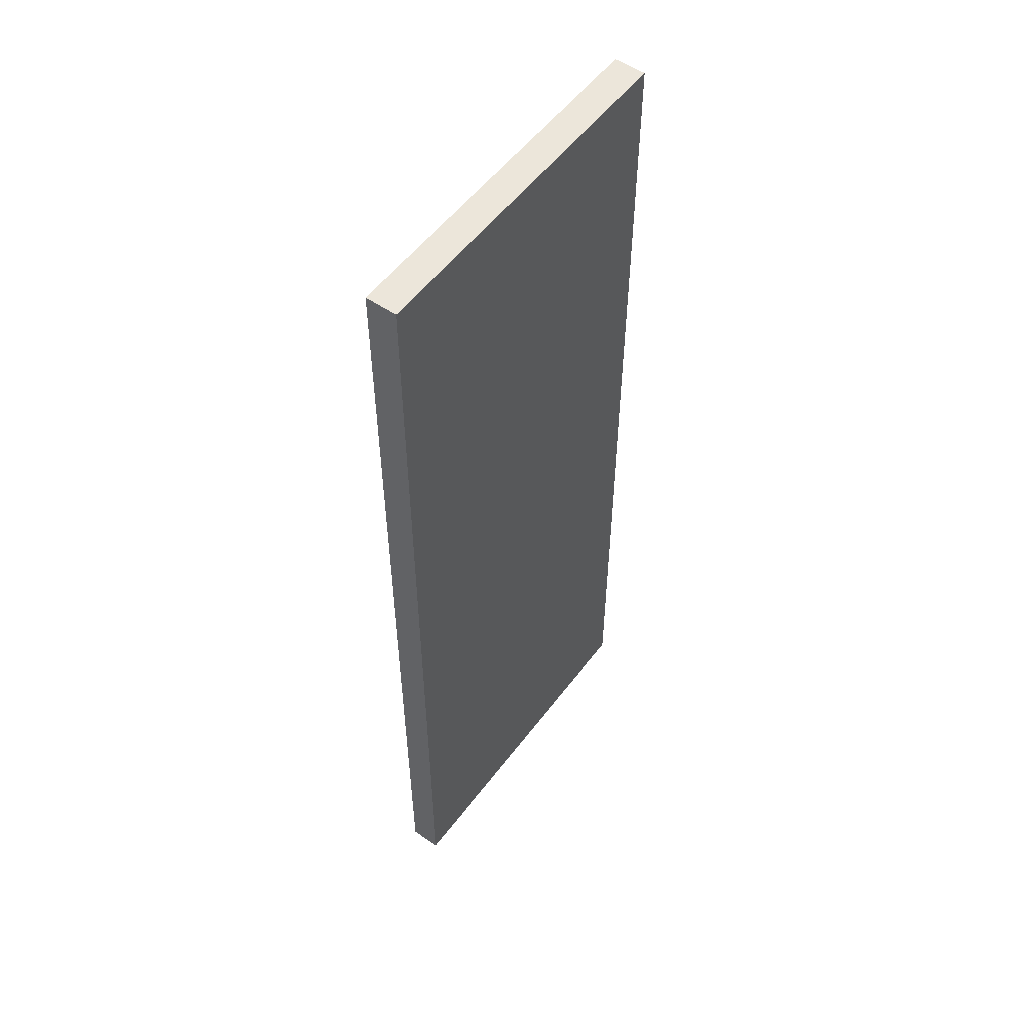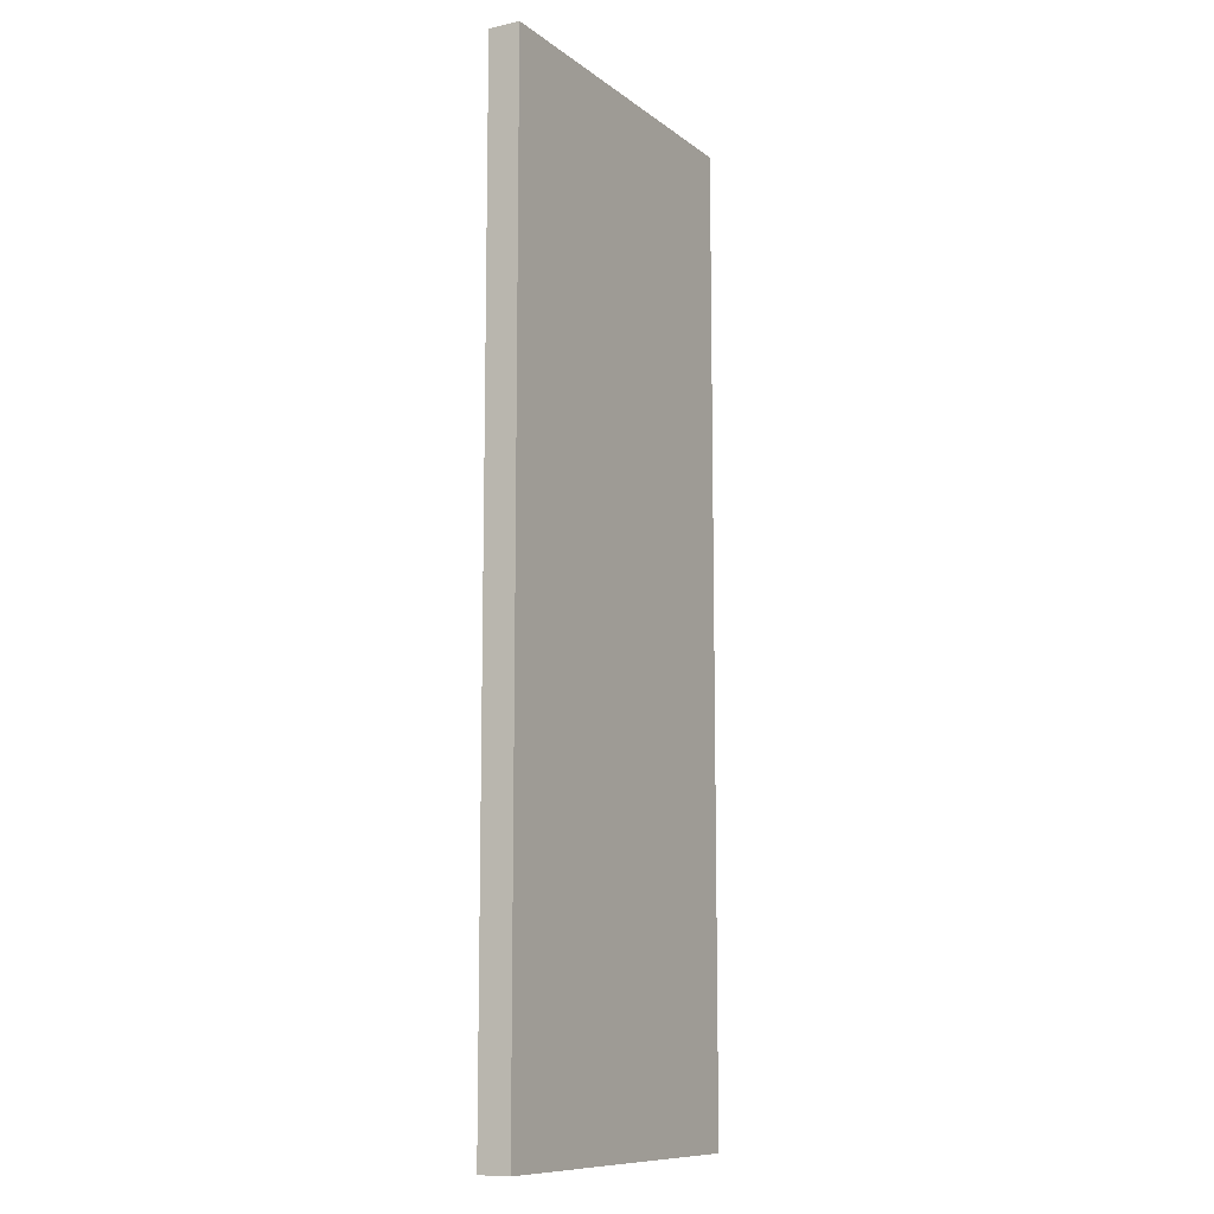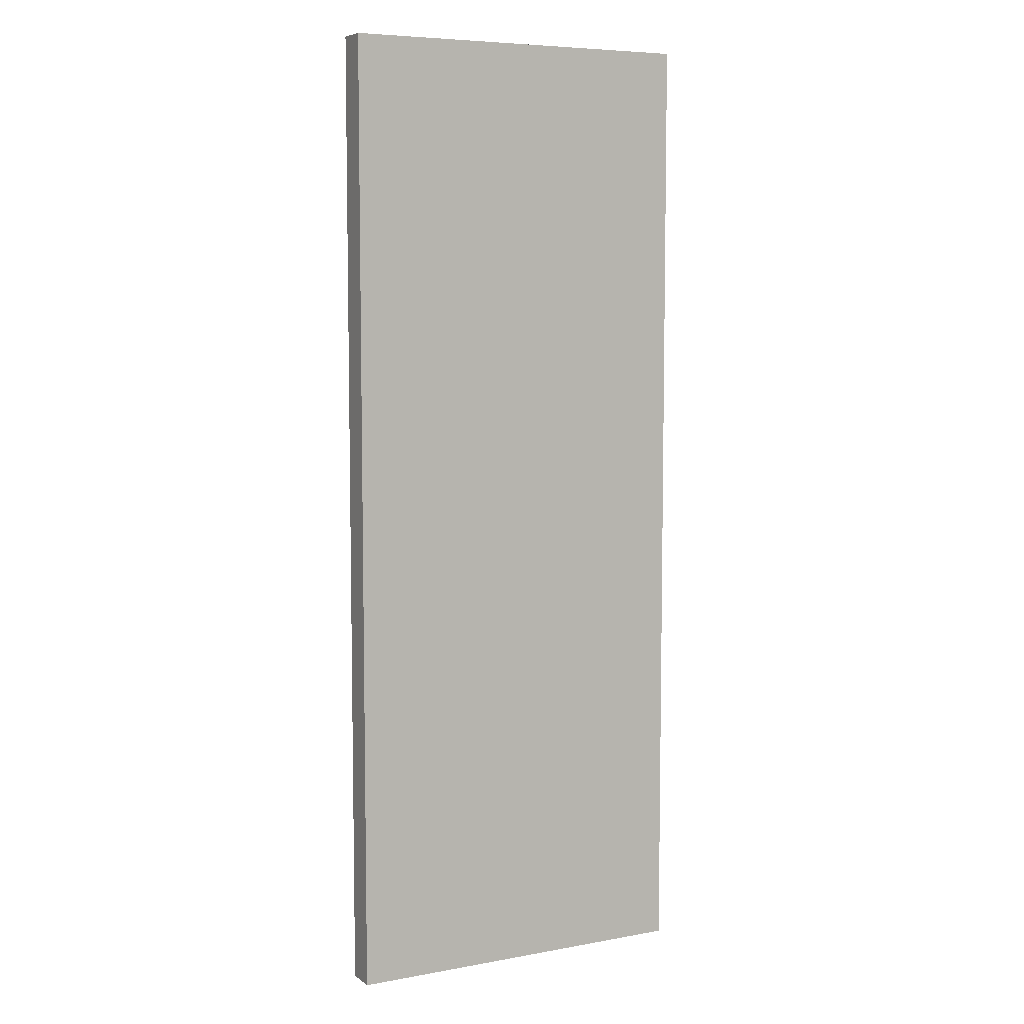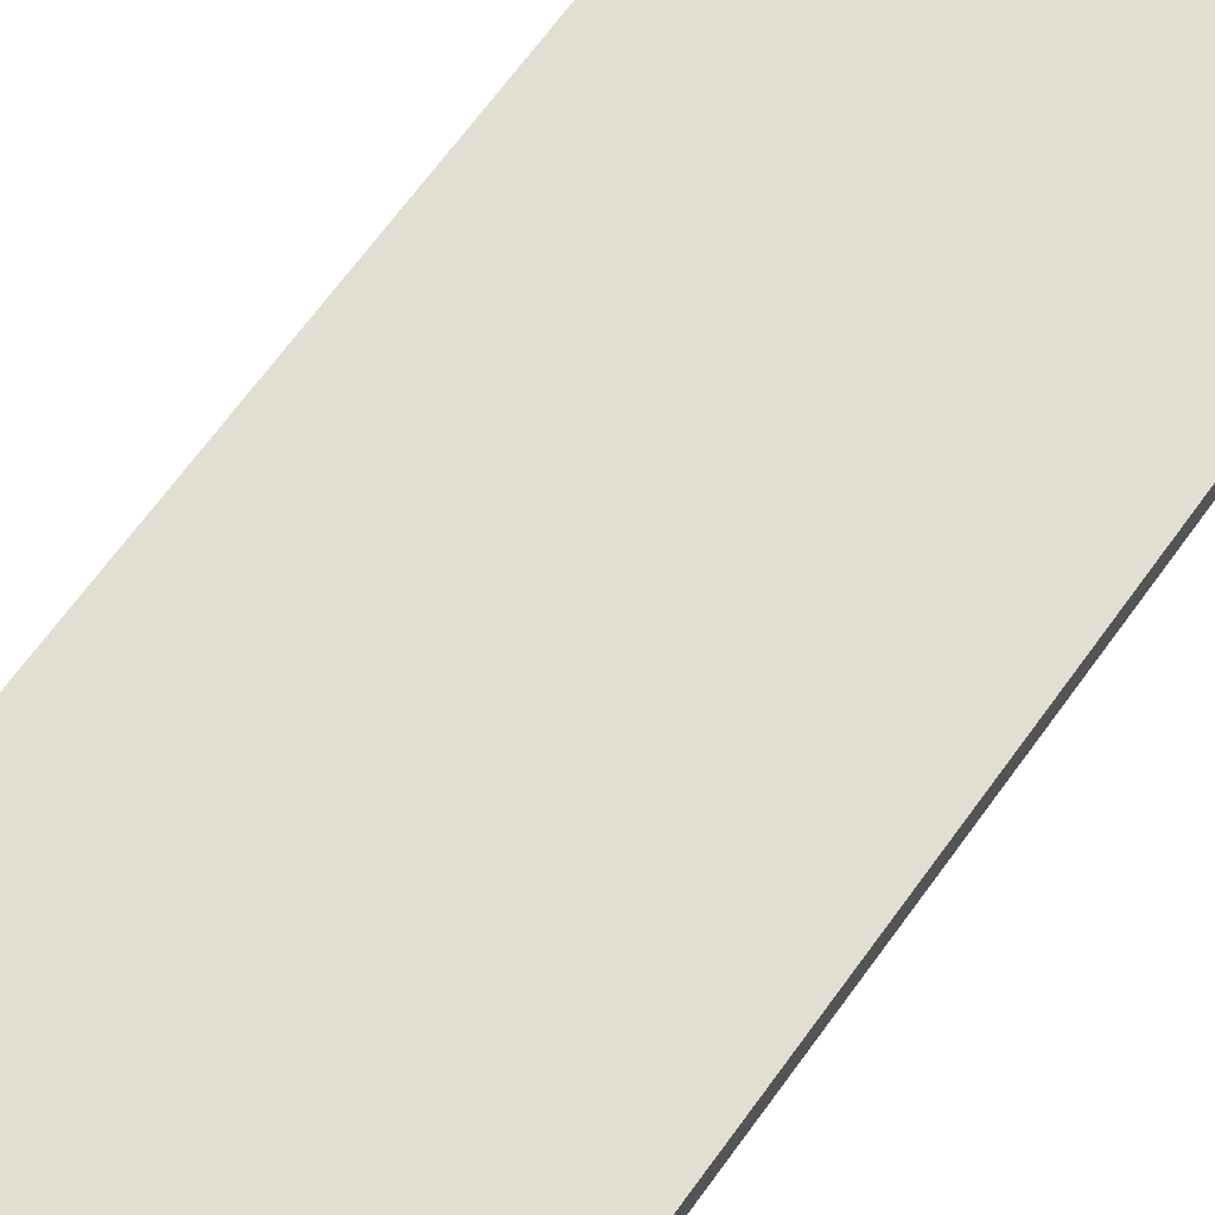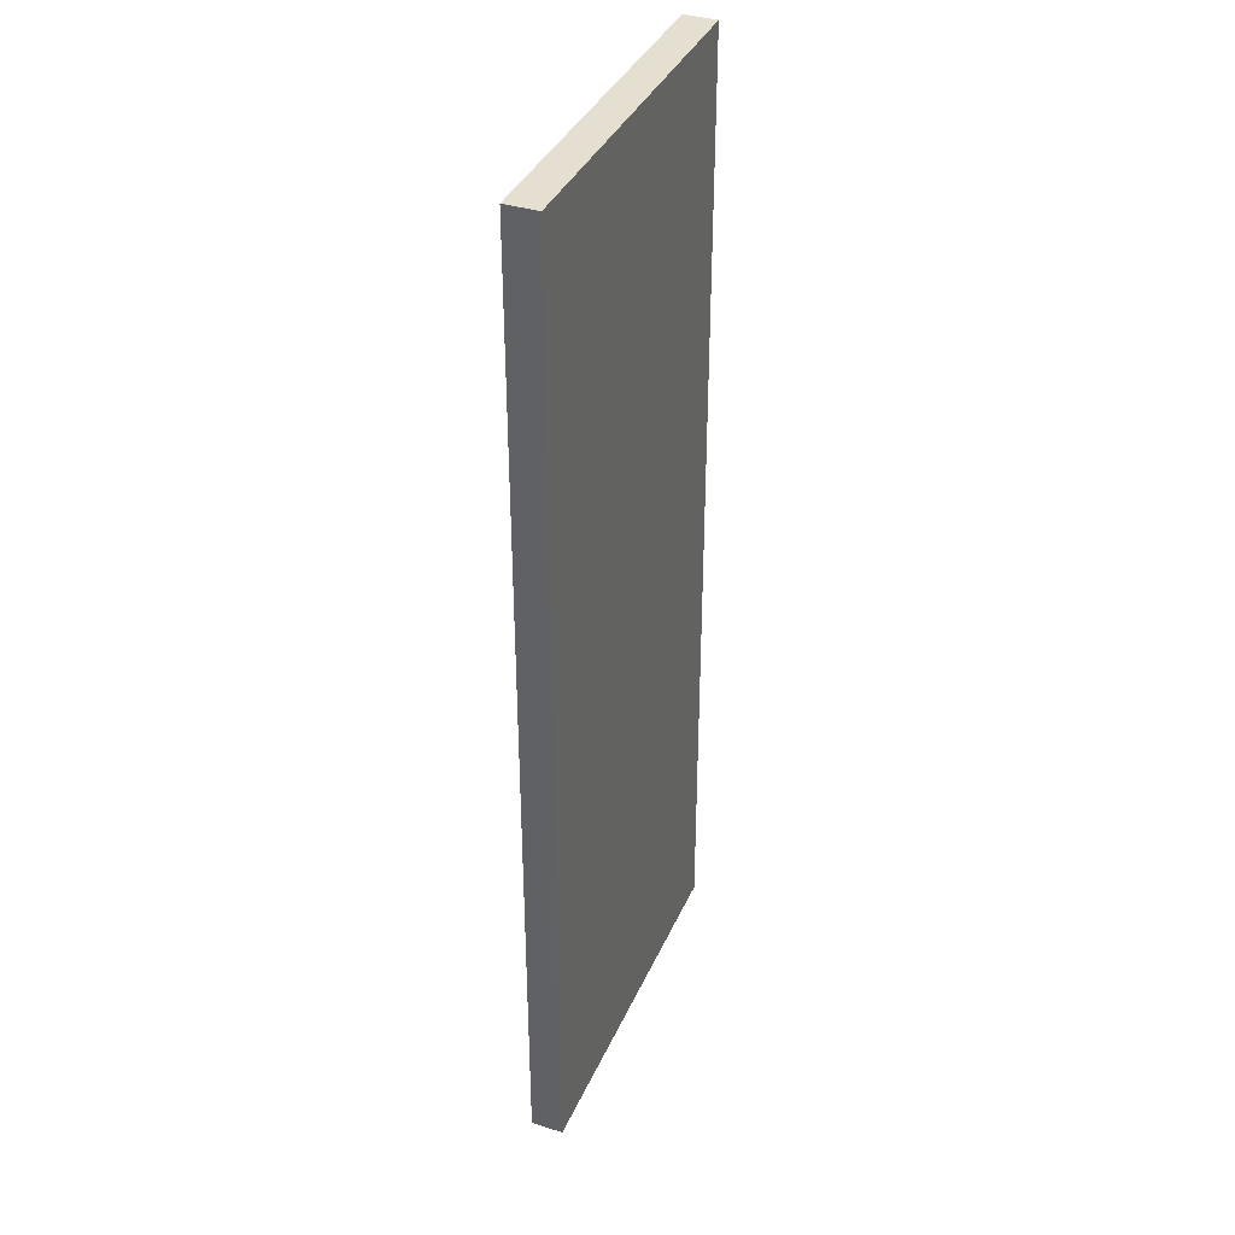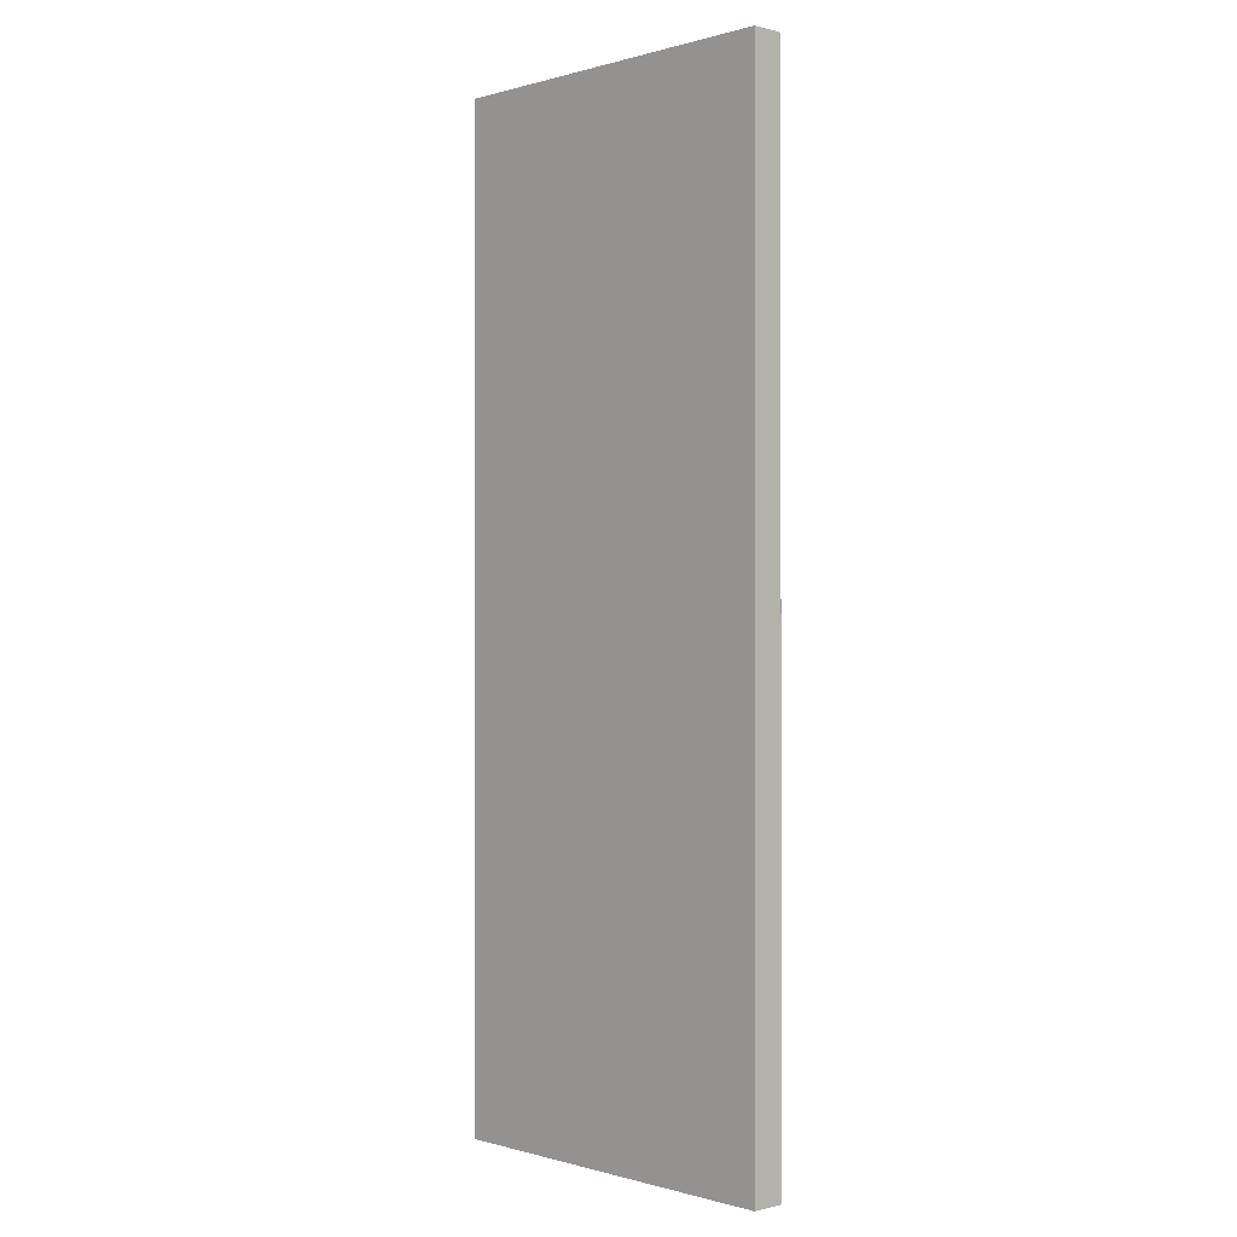
<metadata>
{"format":"obj","ext":"obj","renderer":"f3d","projection":"perspective","resolution":1024,"background":"white","views":[{"elev":54.2,"azim":-53.7,"up":"+Y"},{"elev":-10.5,"azim":119.9,"up":"+Y"},{"elev":6.8,"azim":152.1,"up":"+Y"},{"elev":68.0,"azim":-144.0,"up":"+Z"},{"elev":37.4,"azim":-68.0,"up":"+Y"},{"elev":-0.1,"azim":-133.3,"up":"+Y"}]}
</metadata>
<code>
o safe_cap_81
v -1.7 0.4 1
v 1.7 0.4 1
v -1.7 0.4 0.7
v 1.7 0.4 0.7
v -1.7 9.6 1
v 1.7 9.6 1
v -1.7 9.6 0.7
v 1.7 9.6 0.7
f 7 4 3
f 8 2 4
f 1 6 5
f 3 2 1
f 6 7 5
f 5 3 1
f 7 8 4
f 8 6 2
f 1 2 6
f 3 4 2
f 6 8 7
f 5 7 3

</code>
